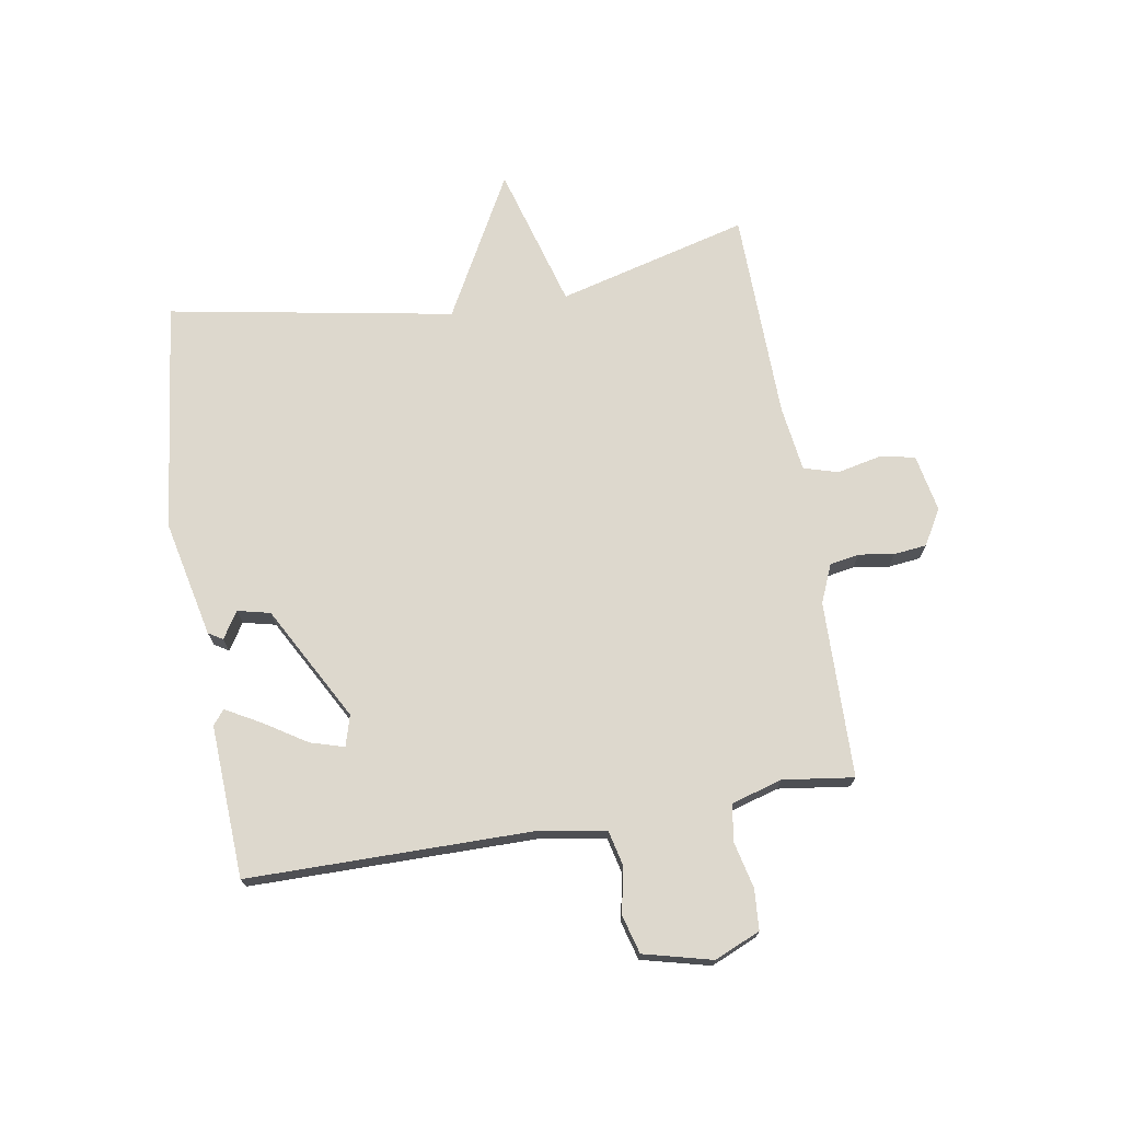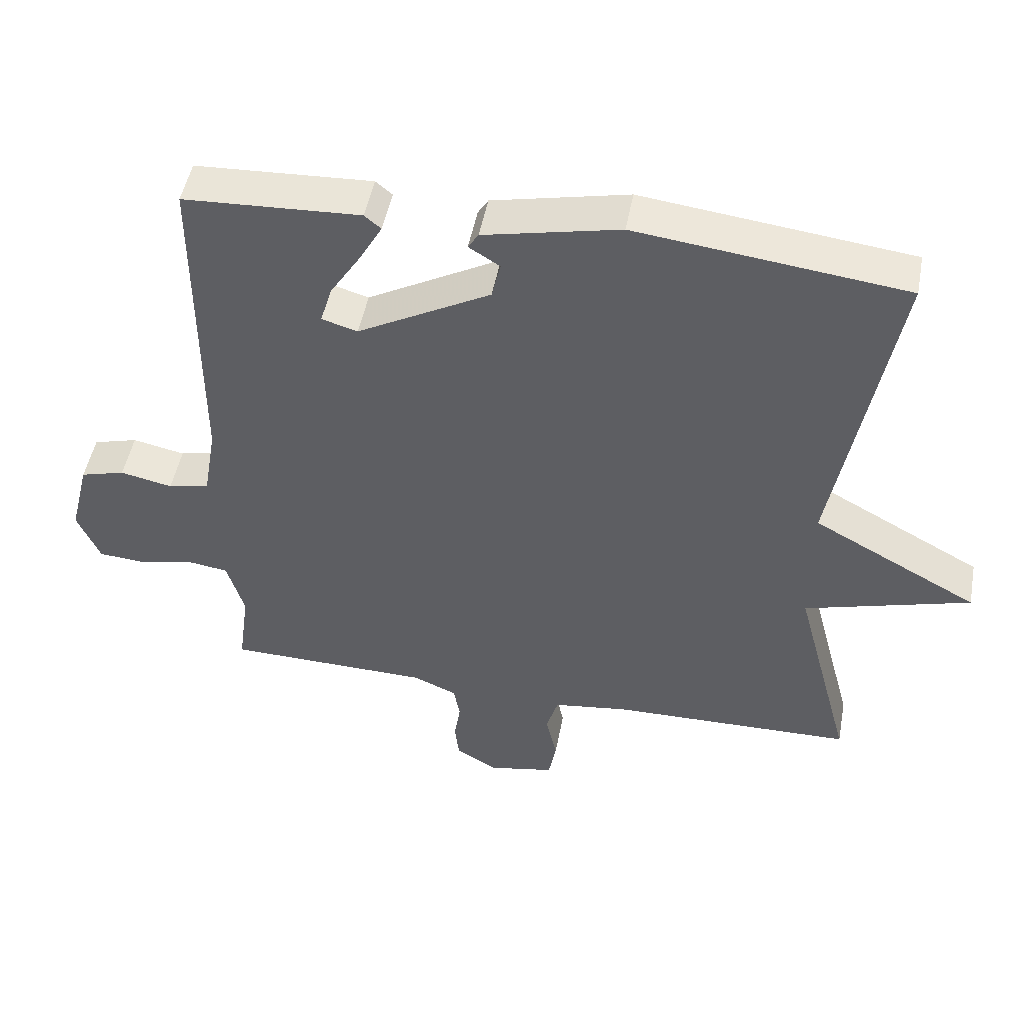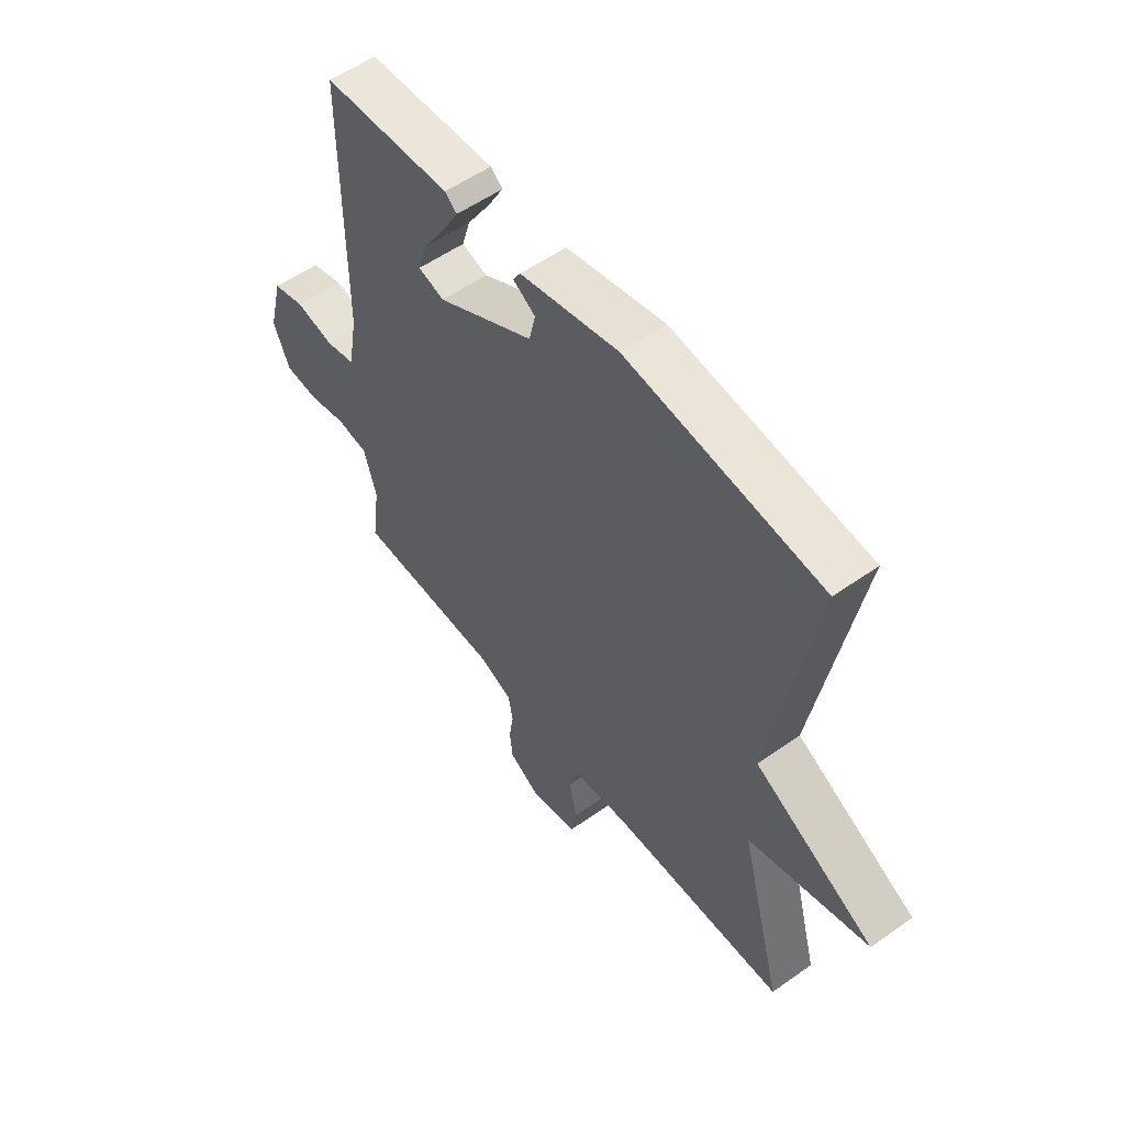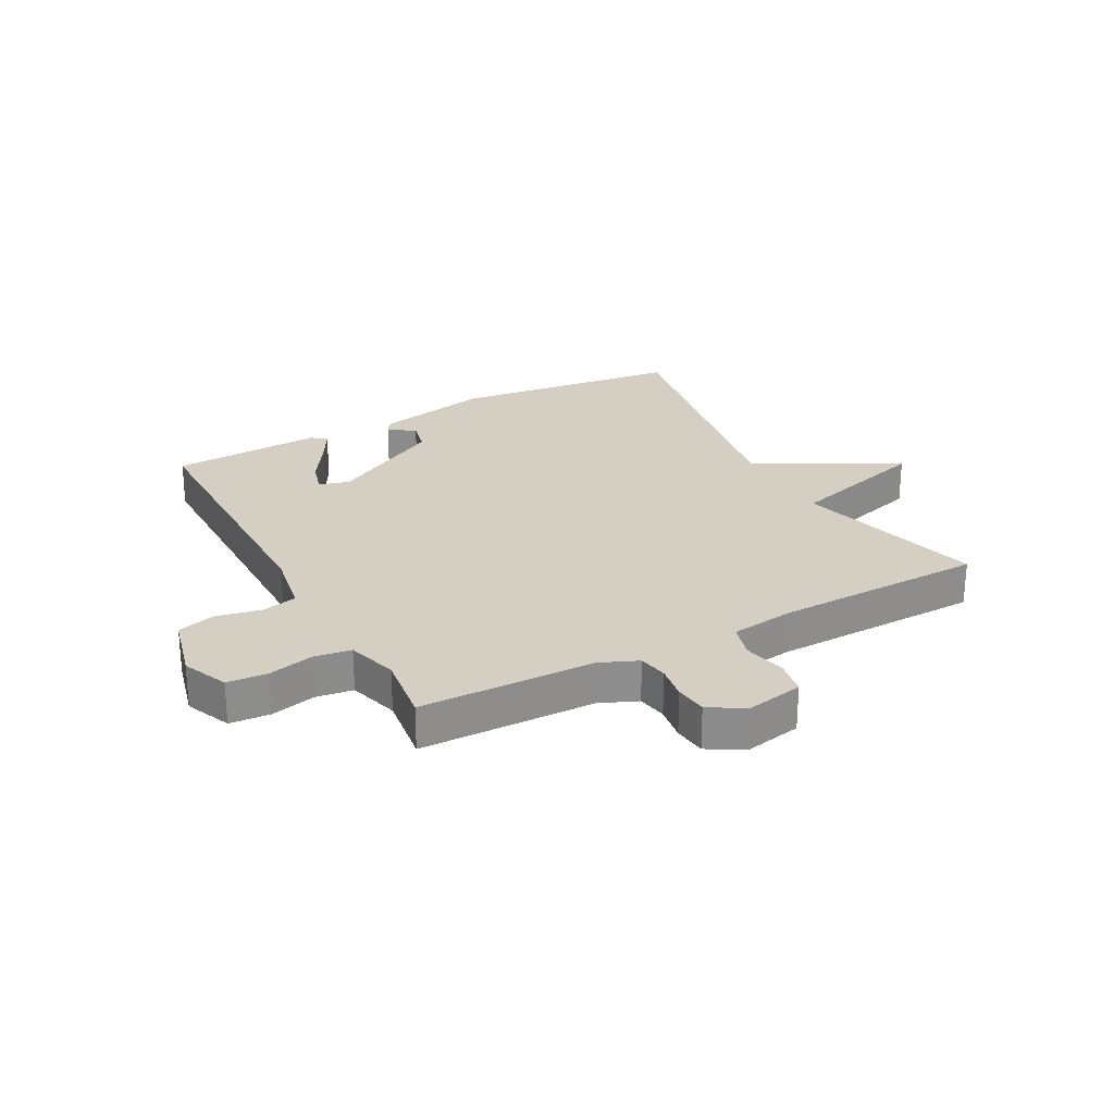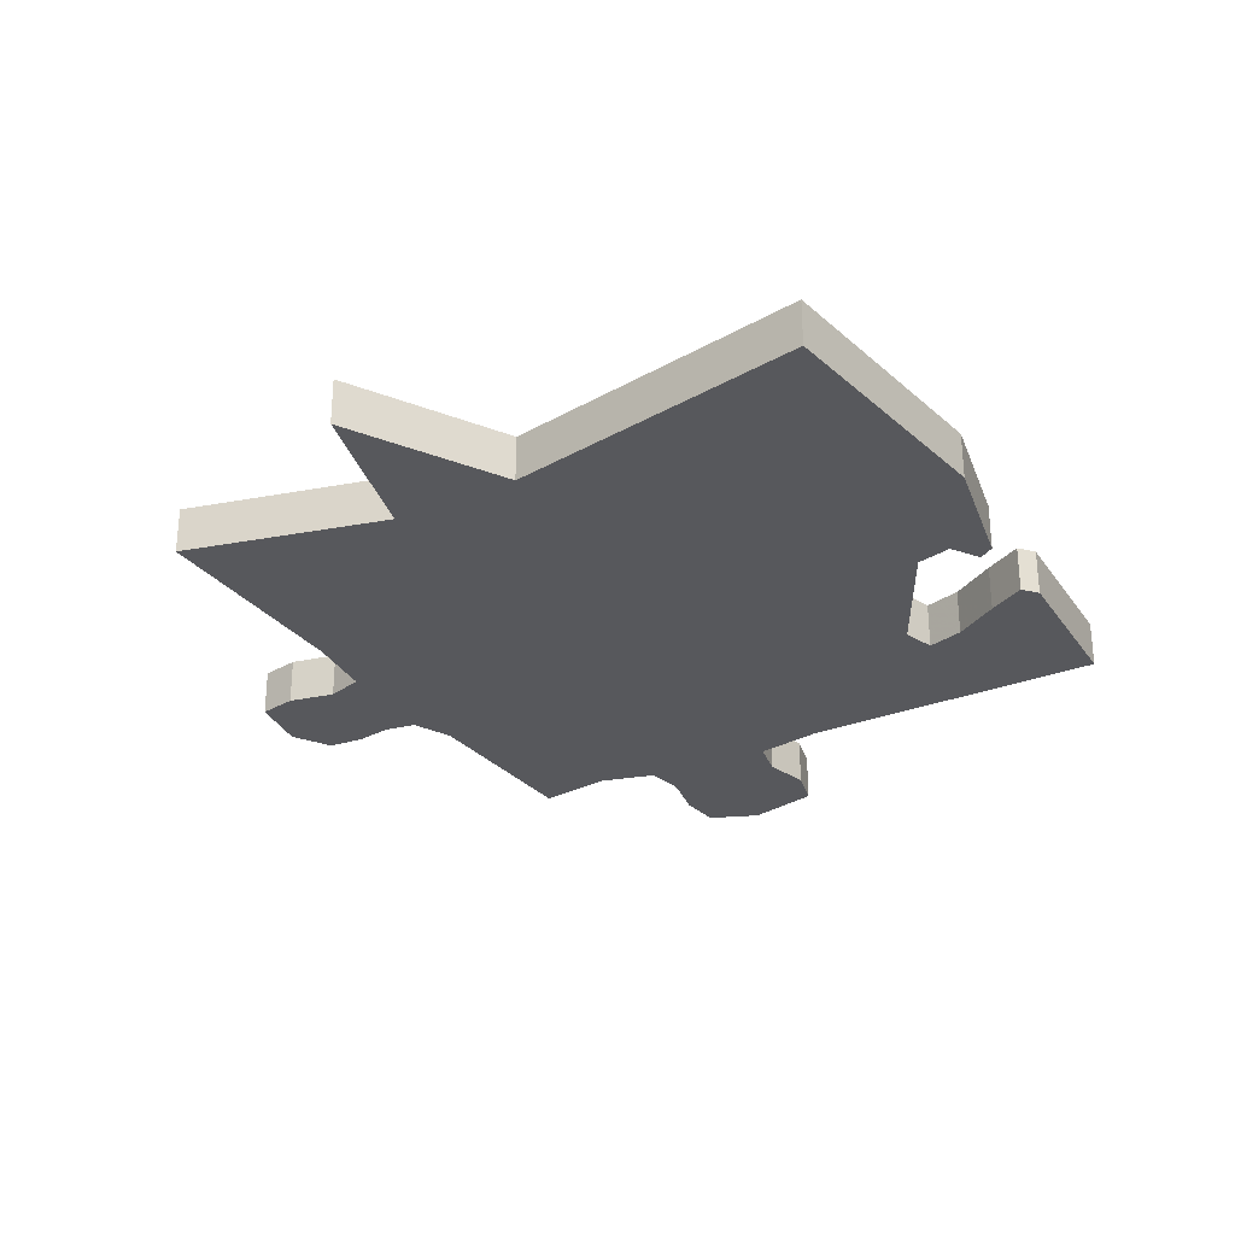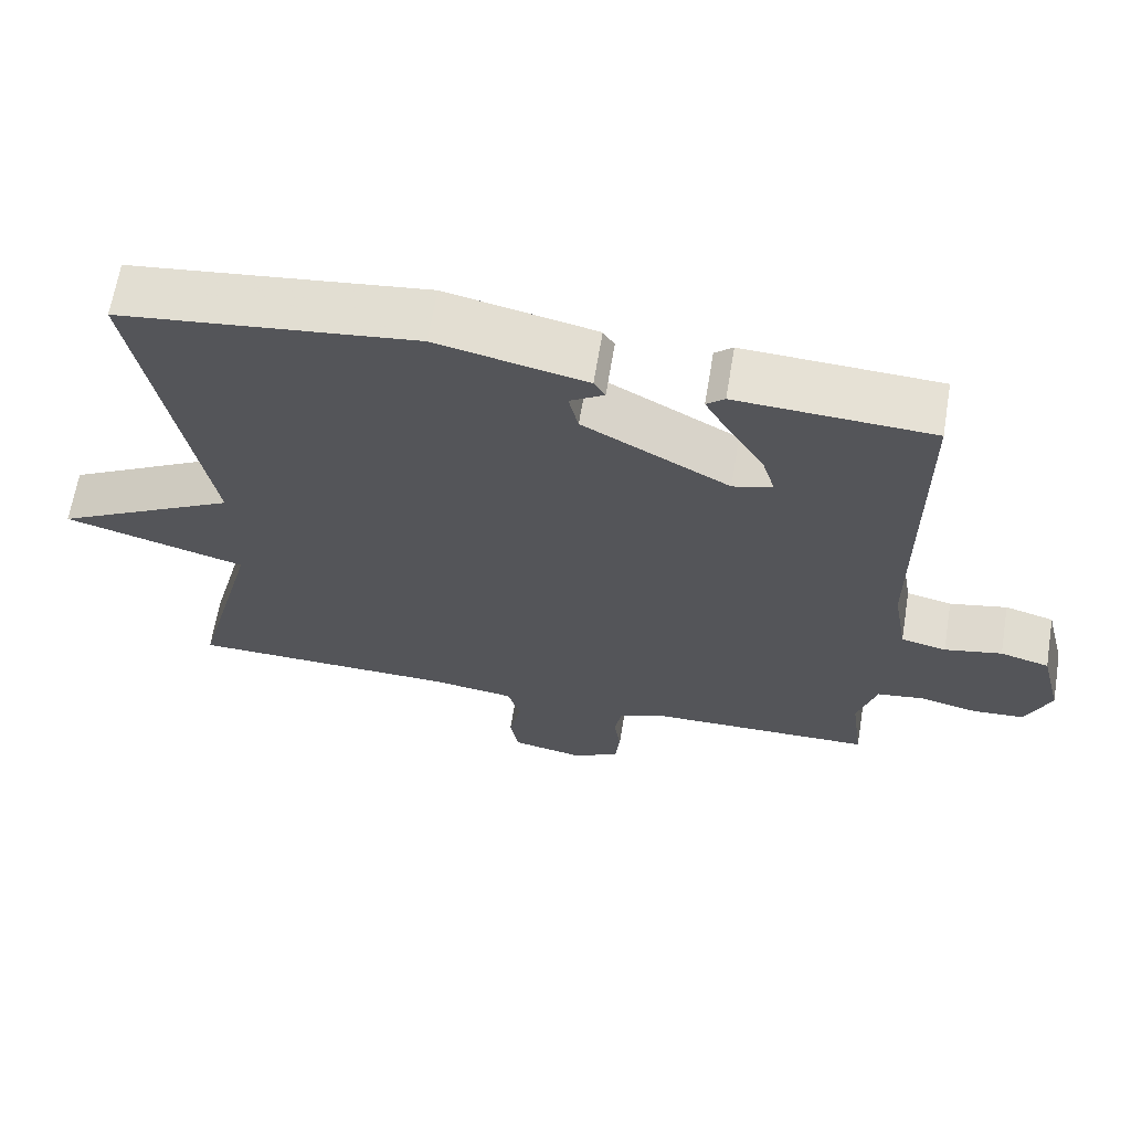
<metadata>
{"format":"obj","ext":"obj","renderer":"f3d","projection":"perspective","resolution":1024,"background":"white","views":[{"elev":72.1,"azim":80.5,"up":"+Y"},{"elev":49.1,"azim":-169.4,"up":"+Z"},{"elev":55.1,"azim":-126.7,"up":"+Z"},{"elev":25.8,"azim":151.7,"up":"+Y"},{"elev":-28.4,"azim":-59.3,"up":"+Y"},{"elev":65.1,"azim":9.4,"up":"+Z"}]}
</metadata>
<code>
v -0.5 0.07 -0.5
v -0.415 0.07 -0.179
v -0.656 0.07 -0.11
v -0.415 0.07 0.021
v -0.5 0.07 0.5
v -0.111 0.07 0.547
v 0.086 0.07 0.504
v 0.101 0.07 0.48
v 0.056 0.07 0.452
v 0.069 0.07 0.397
v 0.262 0.07 0.291
v 0.314 0.07 0.306
v 0.297 0.07 0.363
v 0.252 0.07 0.434
v 0.219 0.07 0.493
v 0.243 0.07 0.513
v 0.5 0.07 0.5
v 0.501 0.07 0.018
v 0.52 0.07 -0.091
v 0.58 0.07 -0.105
v 0.656 0.07 -0.089
v 0.721 0.07 -0.107
v 0.75 0.07 -0.222
v 0.717 0.07 -0.299
v 0.649 0.07 -0.304
v 0.572 0.07 -0.286
v 0.509 0.07 -0.295
v 0.484 0.07 -0.381
v 0.5 0.07 -0.5
v 0.203 0.07 -0.506
v 0.139 0.07 -0.533
v 0.13 0.07 -0.583
v 0.139 0.07 -0.642
v 0.133 0.07 -0.697
v 0.073 0.07 -0.732
v -0.024 0.07 -0.713
v -0.035 0.07 -0.653
v -0.019 0.07 -0.58
v -0.036 0.07 -0.522
v -0.146 0.07 -0.507
v -0.5 0 -0.5
v -0.415 0 -0.179
v -0.656 0 -0.11
v -0.415 0 0.021
v -0.5 0 0.5
v -0.111 0 0.547
v 0.086 0 0.504
v 0.101 0 0.48
v 0.056 0 0.452
v 0.069 0 0.397
v 0.262 0 0.291
v 0.314 0 0.306
v 0.297 0 0.363
v 0.252 0 0.434
v 0.219 0 0.493
v 0.243 0 0.513
v 0.5 0 0.5
v 0.501 0 0.018
v 0.52 0 -0.091
v 0.58 0 -0.105
v 0.656 0 -0.089
v 0.721 0 -0.107
v 0.75 0 -0.222
v 0.717 0 -0.299
v 0.649 0 -0.304
v 0.572 0 -0.286
v 0.509 0 -0.295
v 0.484 0 -0.381
v 0.5 0 -0.5
v 0.203 0 -0.506
v 0.139 0 -0.533
v 0.13 0 -0.583
v 0.139 0 -0.642
v 0.133 0 -0.697
v 0.073 0 -0.732
v -0.024 0 -0.713
v -0.035 0 -0.653
v -0.019 0 -0.58
v -0.036 0 -0.522
v -0.146 0 -0.507
f 36 37 38
f 35 36 38
f 34 35 38
f 33 34 38
f 32 33 38
f 31 32 38 39
f 30 31 39 40
f 40 1 2
f 30 40 2
f 29 30 2
f 28 29 2
f 24 25 26
f 23 24 26
f 22 23 26
f 21 22 26
f 20 21 26
f 19 20 26 27
f 2 3 4
f 28 2 4
f 27 28 4
f 19 27 4
f 18 19 4
f 15 16 17
f 14 15 17
f 13 14 17
f 12 13 17 18
f 7 8 9
f 6 7 9
f 5 6 9
f 5 9 10
f 4 5 10 11
f 4 11 12 18
f 78 77 76
f 78 76 75
f 78 75 74
f 78 74 73
f 78 73 72
f 79 78 72 71
f 80 79 71 70
f 42 41 80
f 42 80 70
f 42 70 69
f 42 69 68
f 66 65 64
f 66 64 63
f 66 63 62
f 66 62 61
f 66 61 60
f 67 66 60 59
f 44 43 42
f 44 42 68
f 44 68 67
f 44 67 59
f 44 59 58
f 57 56 55
f 57 55 54
f 57 54 53
f 58 57 53 52
f 49 48 47
f 49 47 46
f 49 46 45
f 50 49 45
f 51 50 45 44
f 58 52 51 44
f 1 41 42 2
f 2 42 43 3
f 3 43 44 4
f 4 44 45 5
f 5 45 46 6
f 6 46 47 7
f 7 47 48 8
f 8 48 49 9
f 9 49 50 10
f 10 50 51 11
f 11 51 52 12
f 12 52 53 13
f 13 53 54 14
f 14 54 55 15
f 15 55 56 16
f 16 56 57 17
f 17 57 58 18
f 18 58 59 19
f 19 59 60 20
f 20 60 61 21
f 21 61 62 22
f 22 62 63 23
f 23 63 64 24
f 24 64 65 25
f 25 65 66 26
f 26 66 67 27
f 27 67 68 28
f 28 68 69 29
f 29 69 70 30
f 30 70 71 31
f 31 71 72 32
f 32 72 73 33
f 33 73 74 34
f 34 74 75 35
f 35 75 76 36
f 36 76 77 37
f 37 77 78 38
f 38 78 79 39
f 39 79 80 40
f 40 80 41 1

</code>
